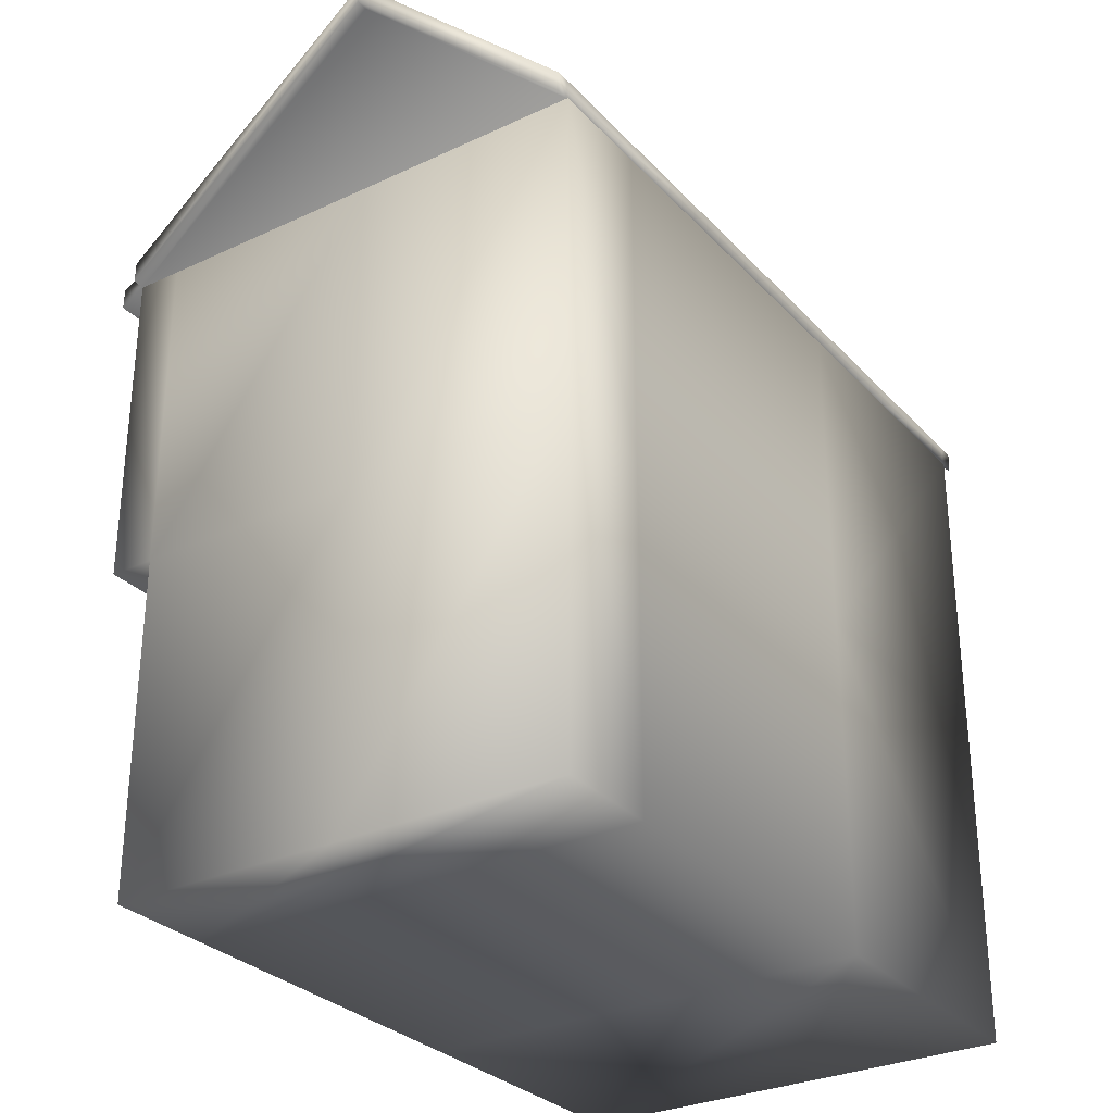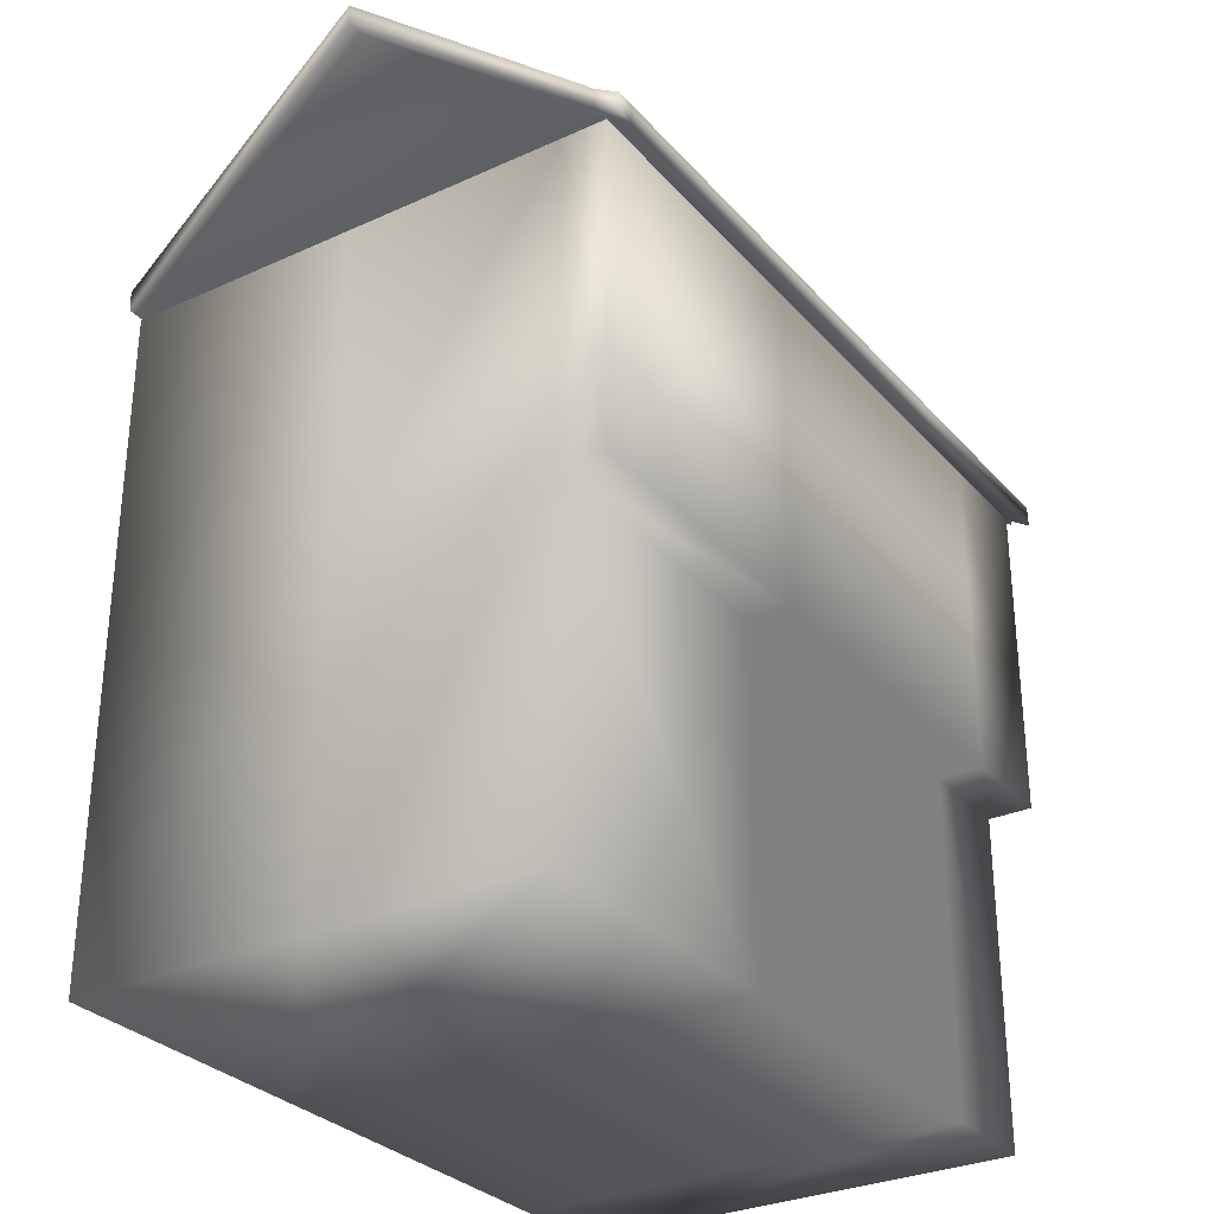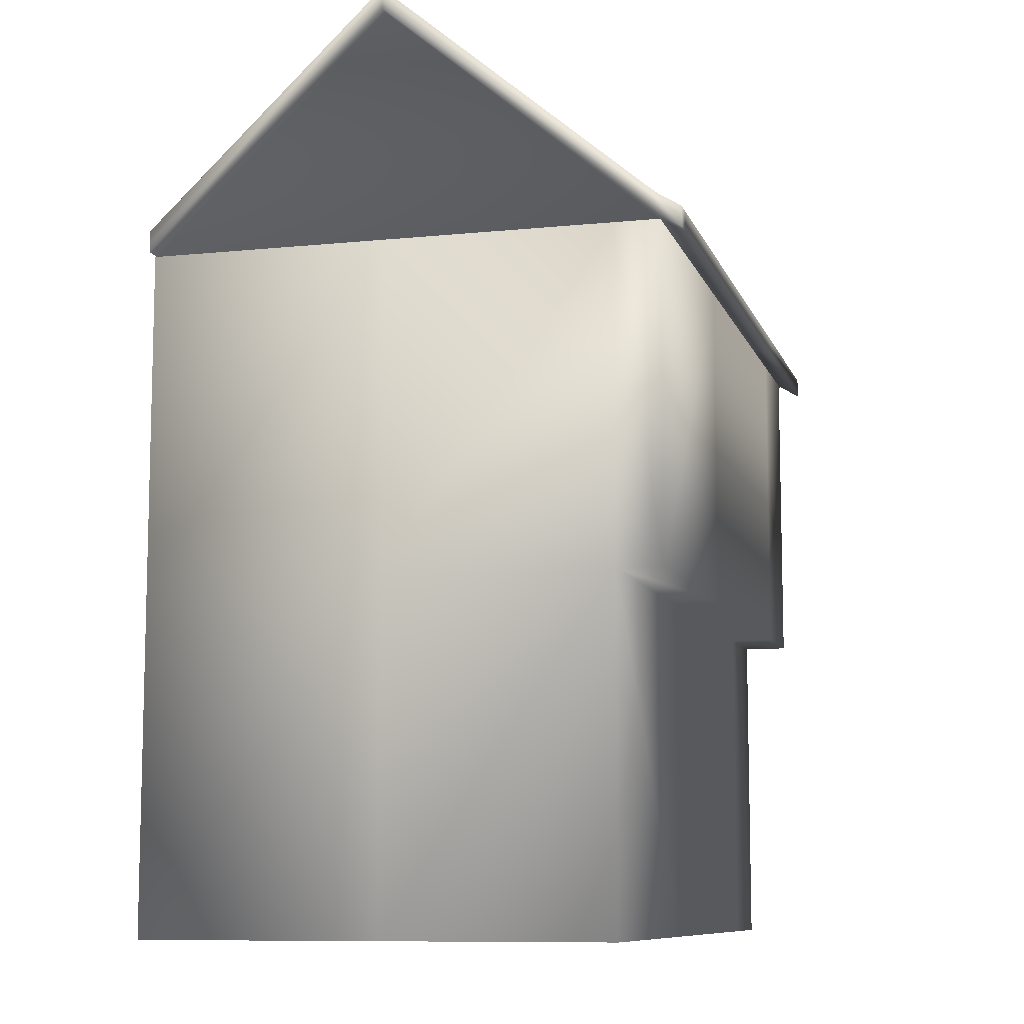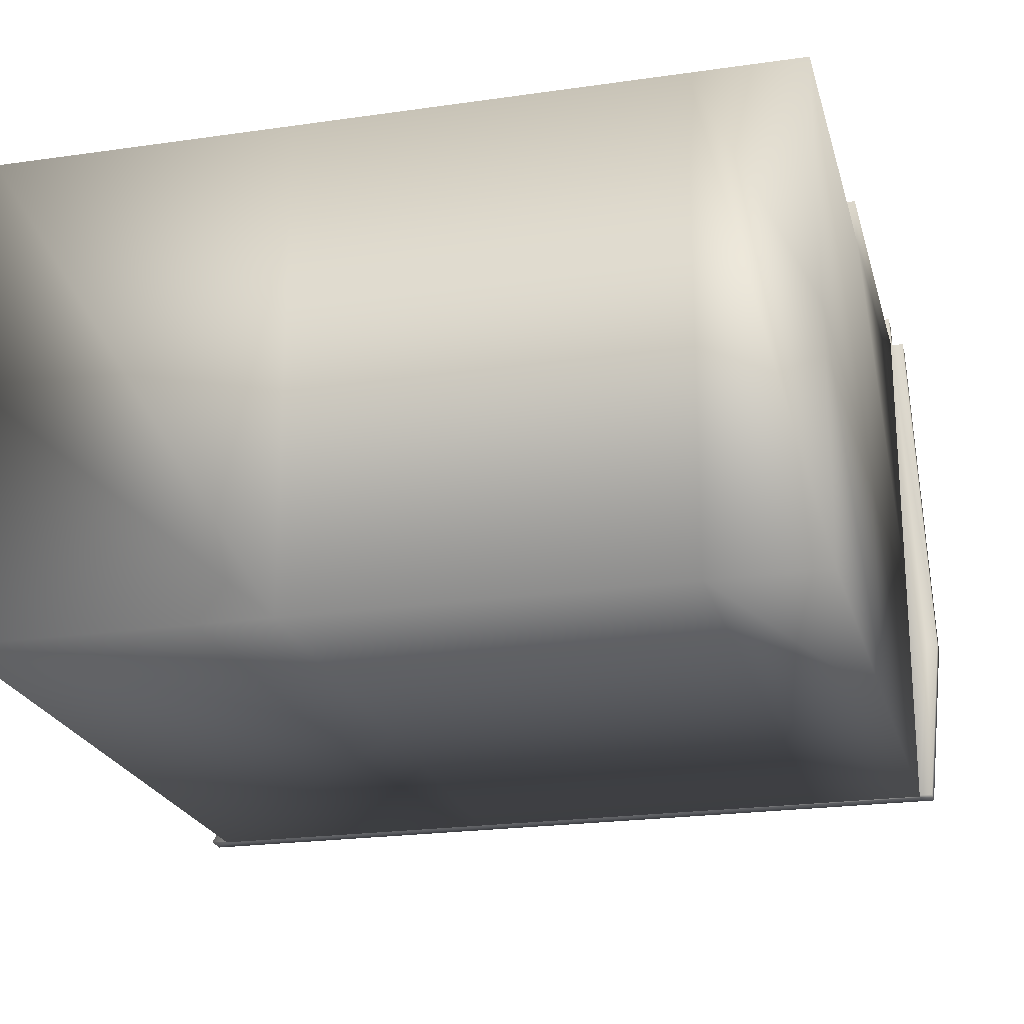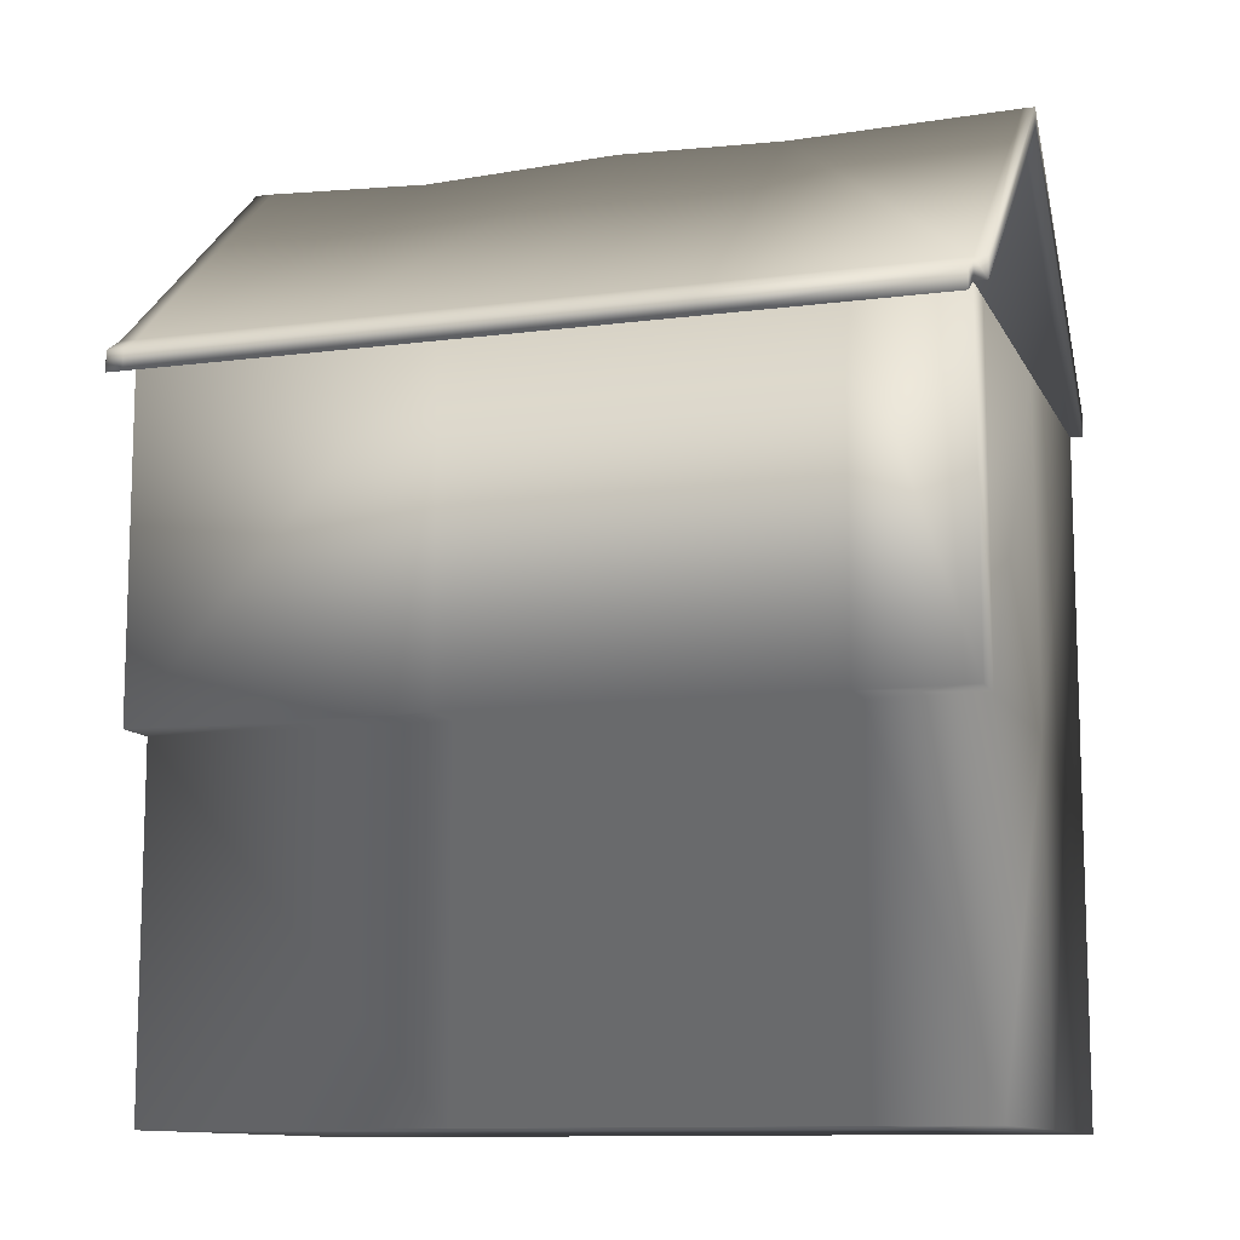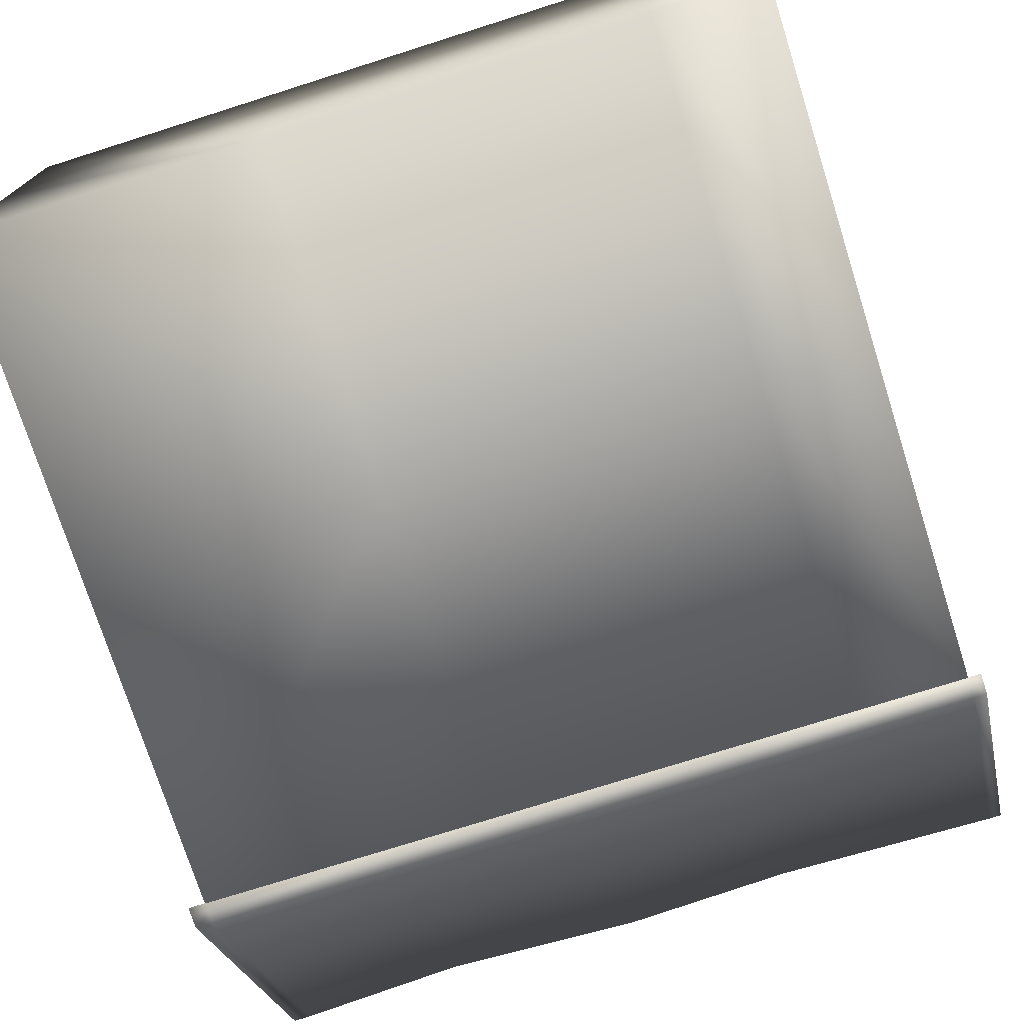
<metadata>
{"format":"obj","ext":"obj","renderer":"f3d","projection":"perspective","resolution":1024,"background":"white","views":[{"elev":-30.0,"azim":124.2,"up":"+Y"},{"elev":-30.3,"azim":-56.7,"up":"+Y"},{"elev":-9.4,"azim":-75.0,"up":"+Y"},{"elev":-22.3,"azim":14.1,"up":"+Z"},{"elev":-11.3,"azim":17.7,"up":"+Y"},{"elev":-74.7,"azim":17.6,"up":"+Z"}]}
</metadata>
<code>
v -115.2 105.1 -82.95
v -26.58 105.1 -82.95
v -26.58 0 -82.95
v -115.2 0 -82.95
v -115.2 105.1 61.41
v -26.58 105.1 61.41
v -26.58 0 61.41
v -115.2 0 61.41
v 60.27 105.1 -82.95
v 60.27 0 -82.95
v 60.27 105.1 61.41
v 60.27 0 61.41
v 83.66 105.1 -82.95
v 83.66 0 -82.95
v 83.66 105.1 61.41
v 83.66 0 61.41
v -115.2 206.9 -82.95
v -26.58 206.9 -82.95
v -115.2 206.9 61.41
v 60.27 206.9 -82.95
v -26.58 206.9 61.41
v 60.27 206.9 61.41
v 83.66 206.9 -82.95
v 83.66 206.9 61.41
v -26.58 105.1 75.48
v -115.2 105.1 75.48
v -115.2 206.9 75.48
v 60.27 105.1 75.48
v 83.66 105.1 75.48
v 83.66 206.9 75.48
v -26.58 206.9 75.48
v 60.27 206.9 75.48
v 116.5 105.1 -82.95
v 116.5 0 -82.95
v 116.5 206.9 -82.95
v 116.5 0 61.41
v 116.5 105.1 61.41
v 116.5 105.1 75.48
v 116.5 206.9 61.41
v 116.5 206.9 75.48
v -115.2 206.9 -8.961
v -115.2 105.1 -8.961
v -115.2 0 -8.961
v 116.5 206.9 -11.14
v 116.5 105.1 -11.14
v 116.5 0 -11.14
v -115.3 277.8 -8.432
v 116.6 277.8 -8.432
v 116.6 207 -82.52
v -115.3 207 -82.52
v 116.6 207 75.35
v -115.3 207 75.35
v -64.15 281.8 -8.629
v -64.17 207 75.35
v -64.17 207 -82.52
v -3.831 284.3 -8.629
v -3.849 207 -82.52
v -3.849 207 75.35
v 47.84 282.6 -8.629
v 47.83 207 75.35
v 47.83 207 -82.52
v -115.2 284.3 -8.629
v -115.2 213.5 -82.72
v -115.2 213.5 75.15
v 116.6 213.5 -82.72
v 116.6 284.3 -8.629
v 116.6 213.5 75.15
v 47.84 213.5 -82.72
v -64.15 213.5 -82.72
v 47.84 213.5 75.15
v -64.15 213.5 75.15
v -3.831 213.5 75.15
v -3.831 213.5 -82.72
v -120.4 277.9 -8.433
v -120.4 207 -82.52
v -120.4 207 75.35
v -120.4 213.5 -82.72
v -120.4 213.5 75.15
v -120.4 284.3 -8.63
v 120.4 207 -82.52
v 120.4 277.8 -8.432
v 120.4 207 75.35
v 120.4 213.5 -82.72
v 120.4 213.5 75.15
v 120.4 284.3 -8.629
v 116.6 202.3 82.95
v 47.83 202.3 82.95
v 116.6 208.7 82.75
v -64.17 202.3 82.95
v -115.3 202.3 82.95
v -120.4 202.3 82.95
v -3.849 202.3 82.95
v -115.2 208.7 82.75
v -64.15 208.7 82.75
v -120.4 208.8 82.75
v 47.84 208.7 82.75
v -3.831 208.7 82.75
g __Form2
f 4 1 2 3
f 7 6 5 8
f 3 2 9 10
f 18 21 22 20
f 7 3 10 12
f 6 7 12 11
f 10 9 13 14
f 20 22 24 23
f 12 10 14 16
f 11 12 16 15
f 2 1 17 18
f 9 2 18 20
f 26 25 31 27
f 25 28 32 31
f 13 9 20 23
f 28 29 30 32
f 5 6 25 26
f 19 5 26 27
f 6 11 28 25
f 11 15 29 28
f 37 39 40 38
f 21 19 27 31
f 22 21 31 32
f 24 22 32 30
f 14 13 33 34
f 13 23 35 33
f 15 16 36 37
f 29 15 37 38
f 24 30 40 39
f 30 29 38 40
f 17 41 19 21 18
f 3 7 8 43 4
f 4 43 42 1
f 43 8 5 42
f 1 42 41 17
f 42 5 19 41
f 33 45 46 34
f 45 37 36 46
f 37 45 44 39
f 45 33 35 44
f 16 14 34 46 36
f 23 24 39 44 35
g __Form3
f 48 51 49
f 50 52 47
f 54 52 50 55
f 63 62 53 69
f 53 62 64 71
f 58 54 55 57
f 53 56 73 69
f 56 53 71 72
f 49 51 60 61
f 60 58 57 61
f 56 59 68 73
f 59 66 65 68
f 67 66 59 70
f 59 56 72 70
f 75 74 79 77
f 74 76 78 79
f 81 80 83 85
f 82 81 85 84
f 49 61 68 65
f 55 50 63 69
f 87 86 88 96
f 90 89 94 93
f 89 92 97 94
f 57 55 69 73
f 61 57 73 68
f 92 87 96 97
f 50 47 74 75
f 47 52 76 74
f 63 50 75 77
f 90 93 95 91
f 62 63 77 79
f 64 62 79 78
f 48 49 80 81
f 51 48 81 82
f 49 65 83 80
f 67 51 82 84
f 65 66 85 83
f 66 67 84 85
f 60 51 86 87
f 51 67 88 86
f 52 54 89 90
f 76 52 90 91
f 54 58 92 89
f 58 60 87 92
f 71 64 93 94
f 64 78 95 93
f 67 70 96 88
f 70 72 97 96
f 72 71 94 97
f 78 76 91 95
g NoName

</code>
